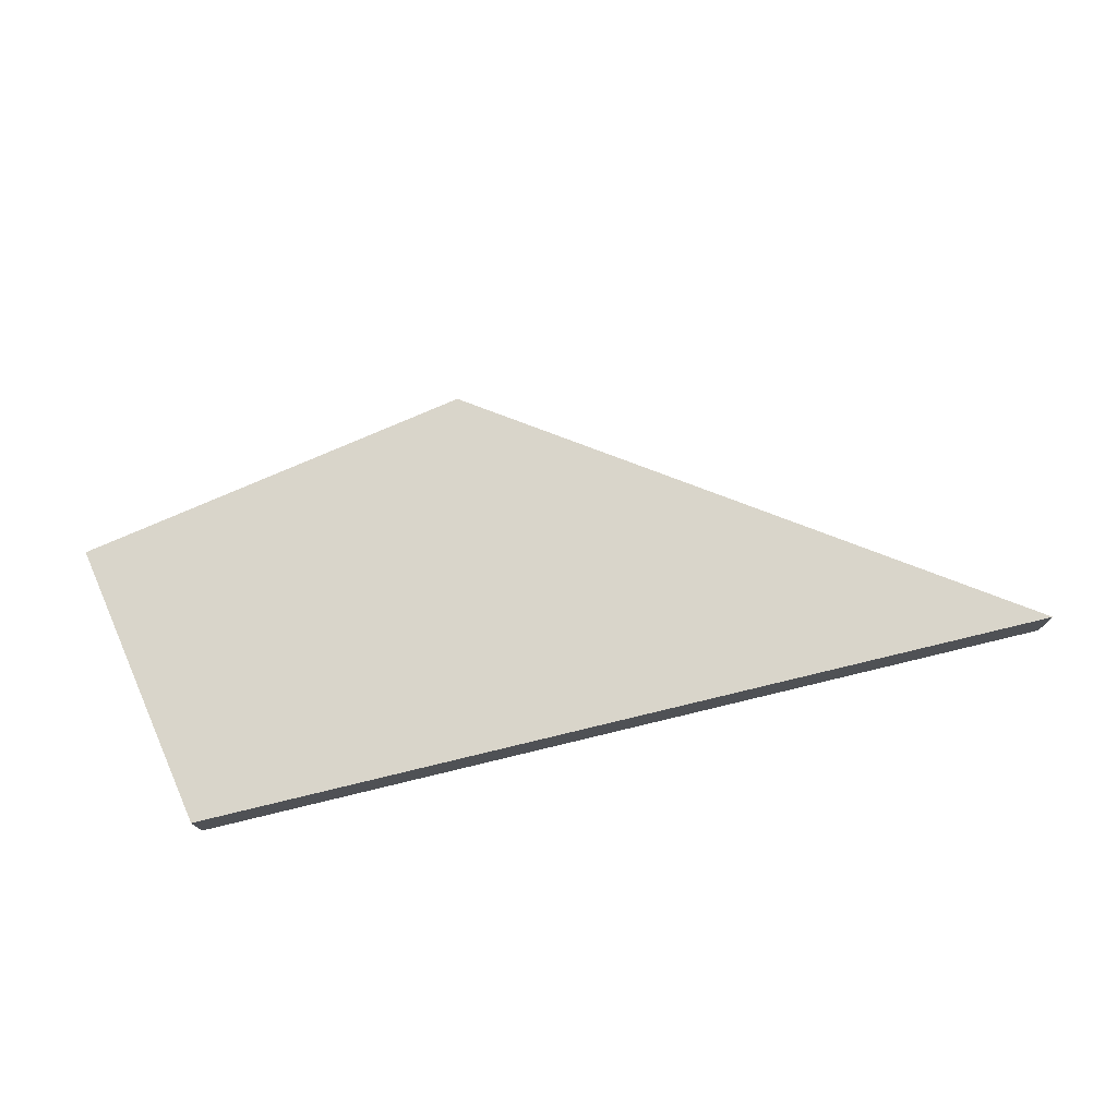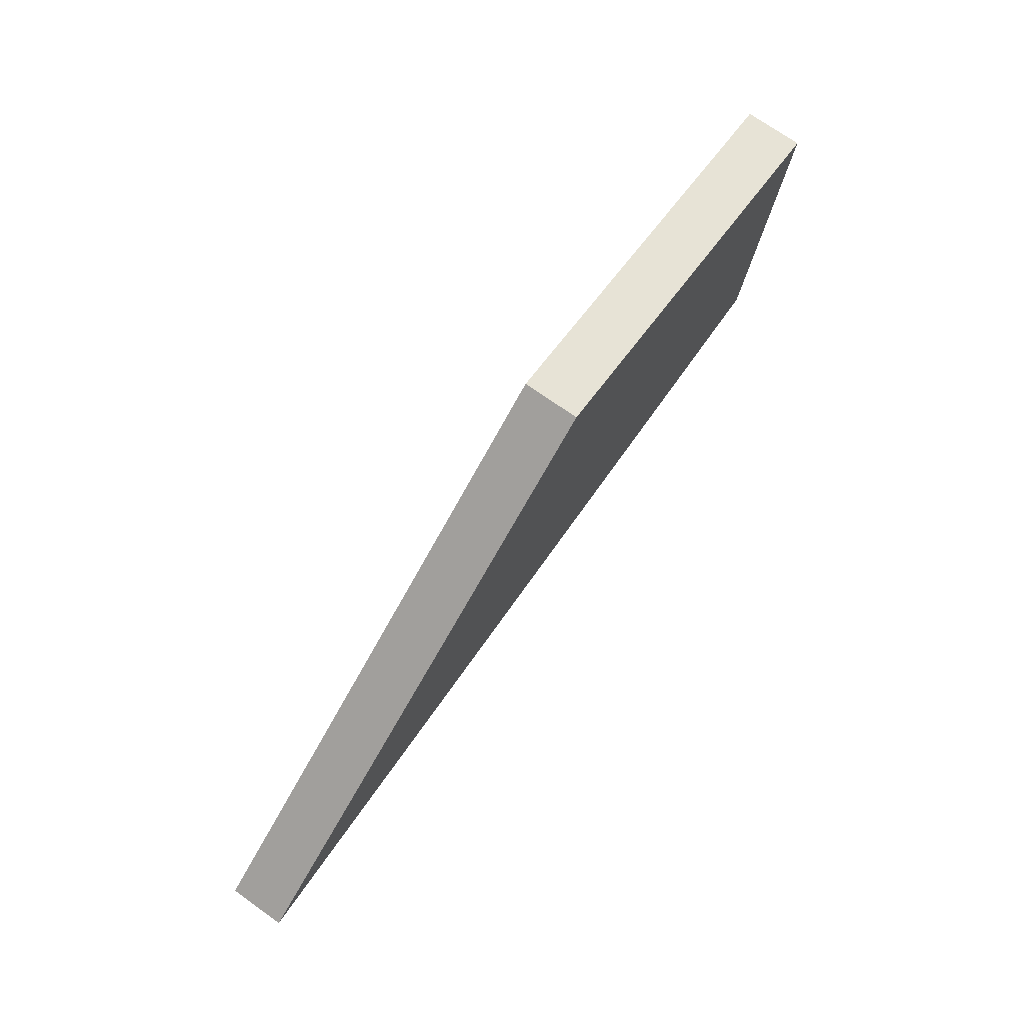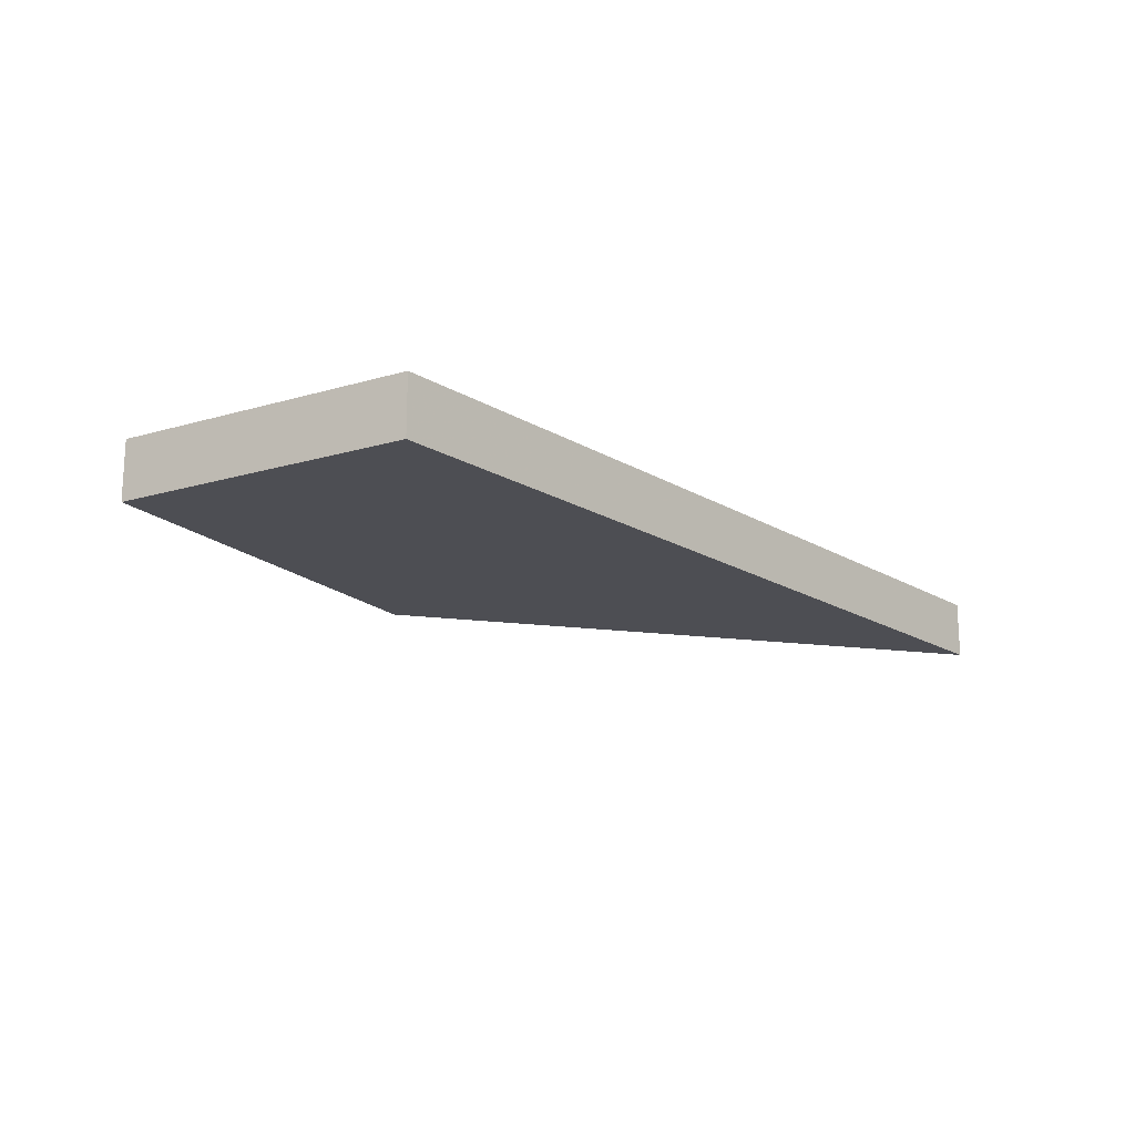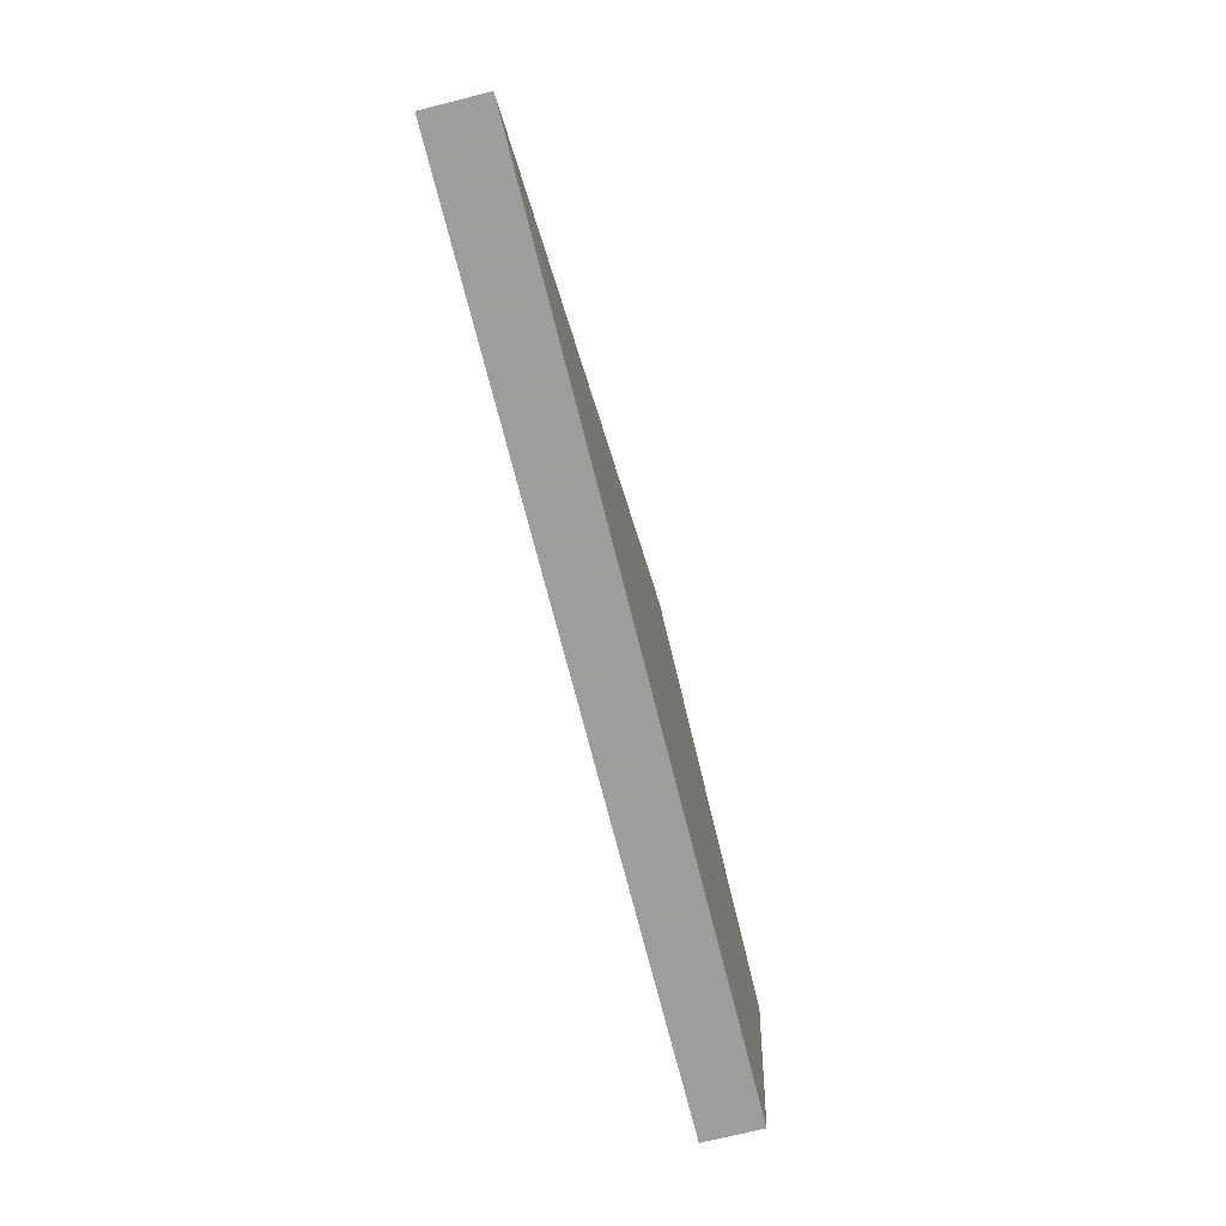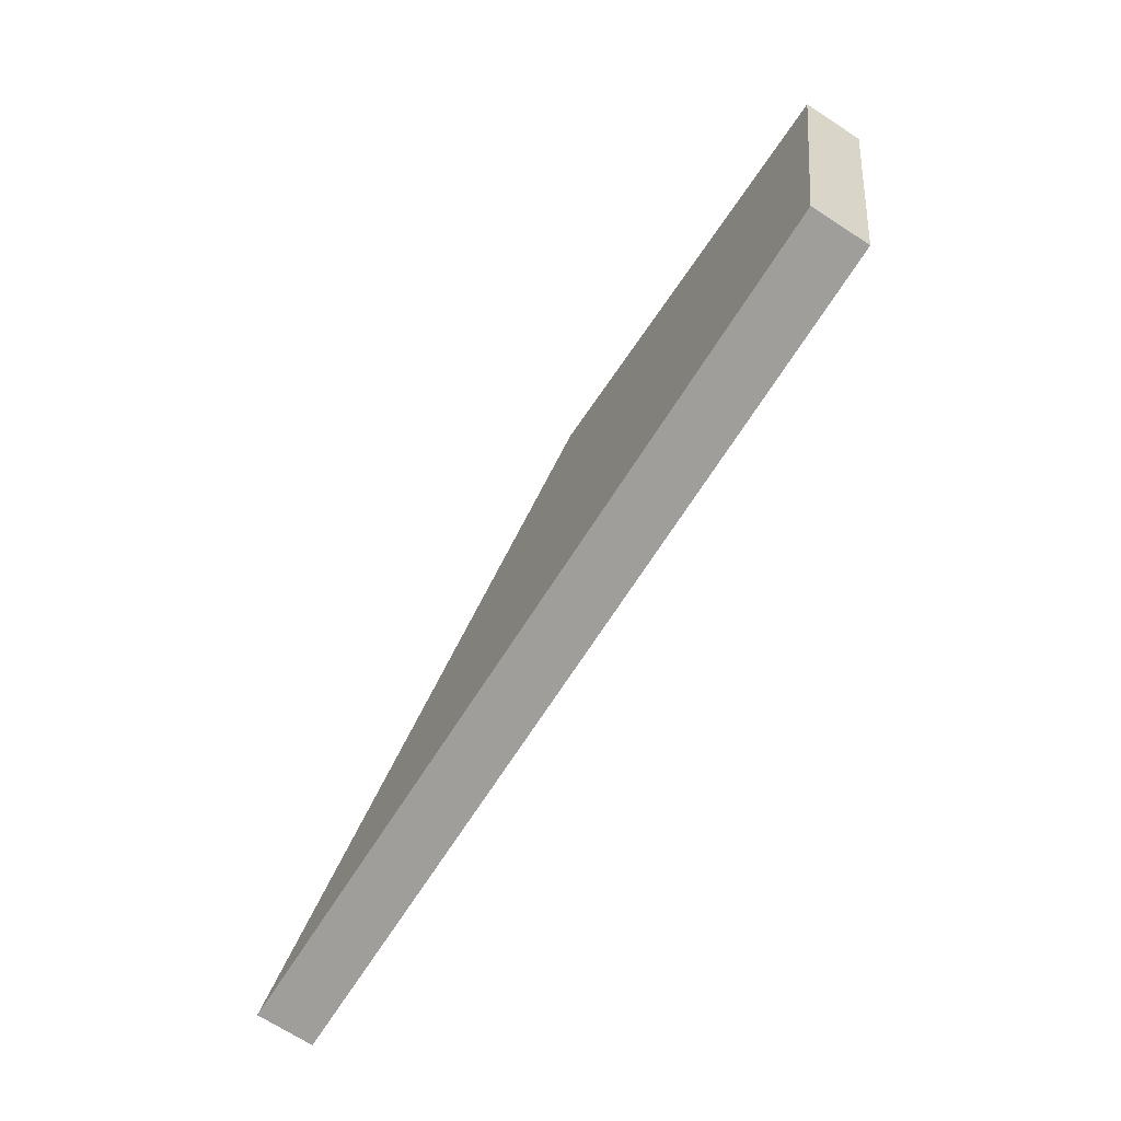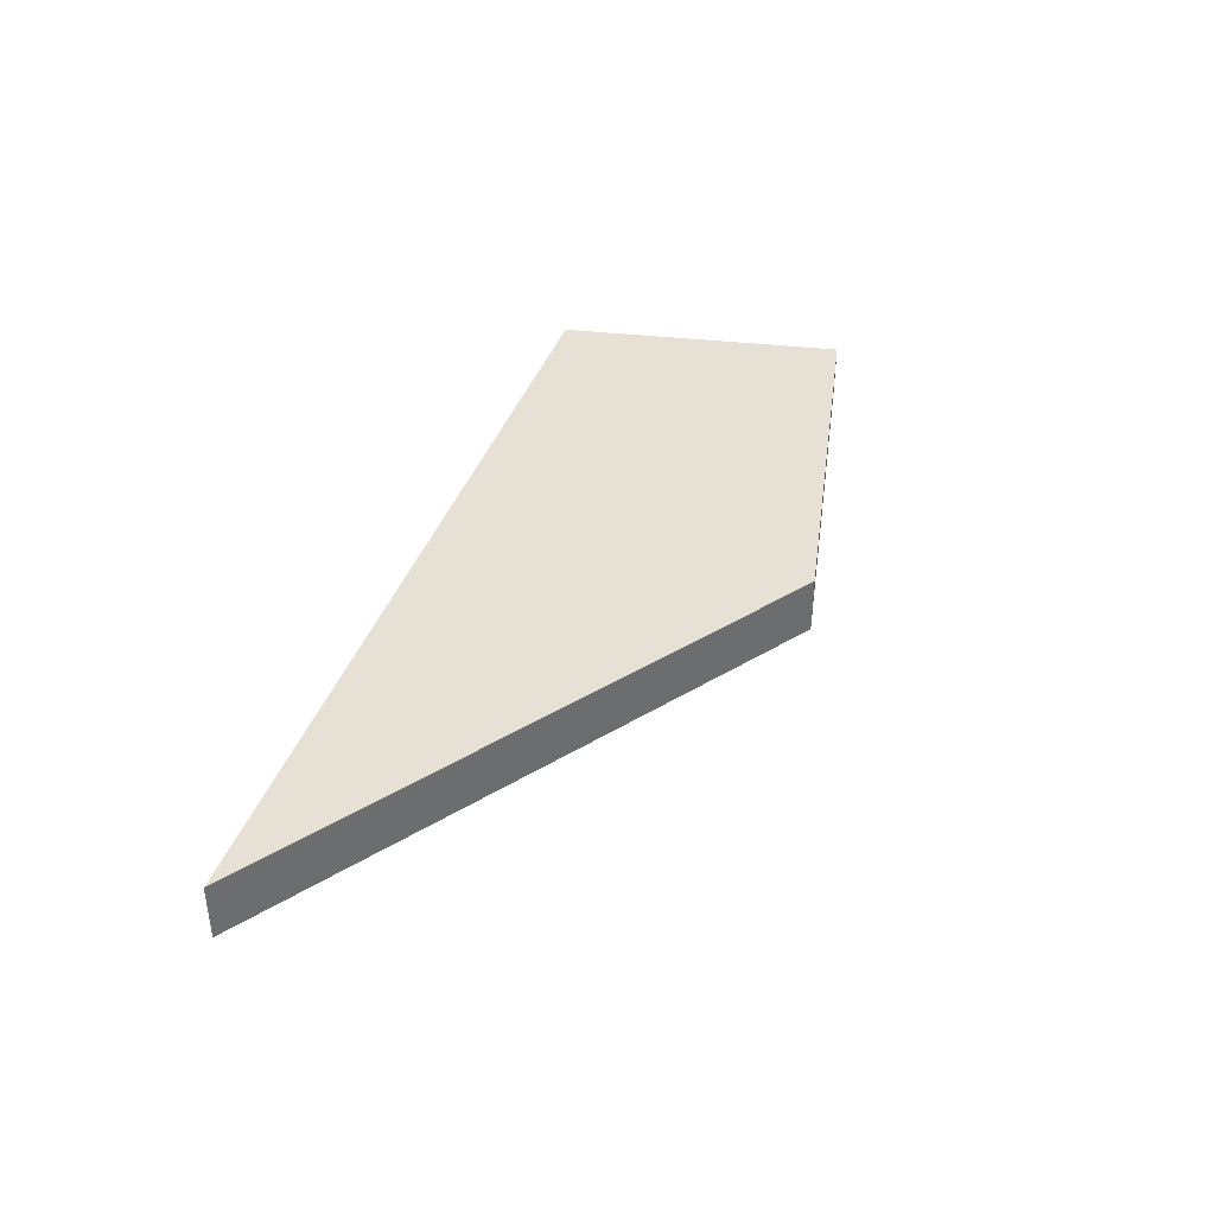
<metadata>
{"format":"obj","ext":"obj","renderer":"f3d","projection":"perspective","resolution":1024,"background":"white","views":[{"elev":74.6,"azim":-13.6,"up":"+Z"},{"elev":72.3,"azim":125.4,"up":"+Y"},{"elev":-17.4,"azim":-49.6,"up":"+Z"},{"elev":-70.7,"azim":104.1,"up":"+Y"},{"elev":-70.8,"azim":-122.8,"up":"+Y"},{"elev":39.3,"azim":108.1,"up":"+Z"}]}
</metadata>
<code>
v -0.1312 0.1009 0.01119
v -0.1312 0.1009 -0.008812
v -0.113 1e-06 0.01119
v -0.113 1e-06 -0.008812
v 0.006616 0.1257 0.01119
v 0.006616 0.1257 -0.008812
v 0.1878 0 0.01119
v 0.1878 0 -0.008812
v -0.1265 0.09763 -0.004812
v -0.1265 0.09763 0.007188
v -0.1097 0.003999 -0.004812
v -0.1097 0.003999 0.007188
v 0.005695 0.1214 -0.004812
v 0.005695 0.1214 0.007188
v 0.175 0.004001 -0.004812
v 0.175 0.004001 0.007188
f 1 2 3
f 3 2 4
f 5 6 1
f 1 6 2
f 7 8 5
f 5 8 6
f 3 4 7
f 7 4 8
f 6 8 2
f 2 8 4
f 7 5 3
f 3 5 1
f 9 10 11
f 11 10 12
f 13 14 9
f 9 14 10
f 15 16 13
f 13 16 14
f 11 12 15
f 15 12 16
f 15 13 11
f 11 13 9
f 14 16 10
f 10 16 12

</code>
